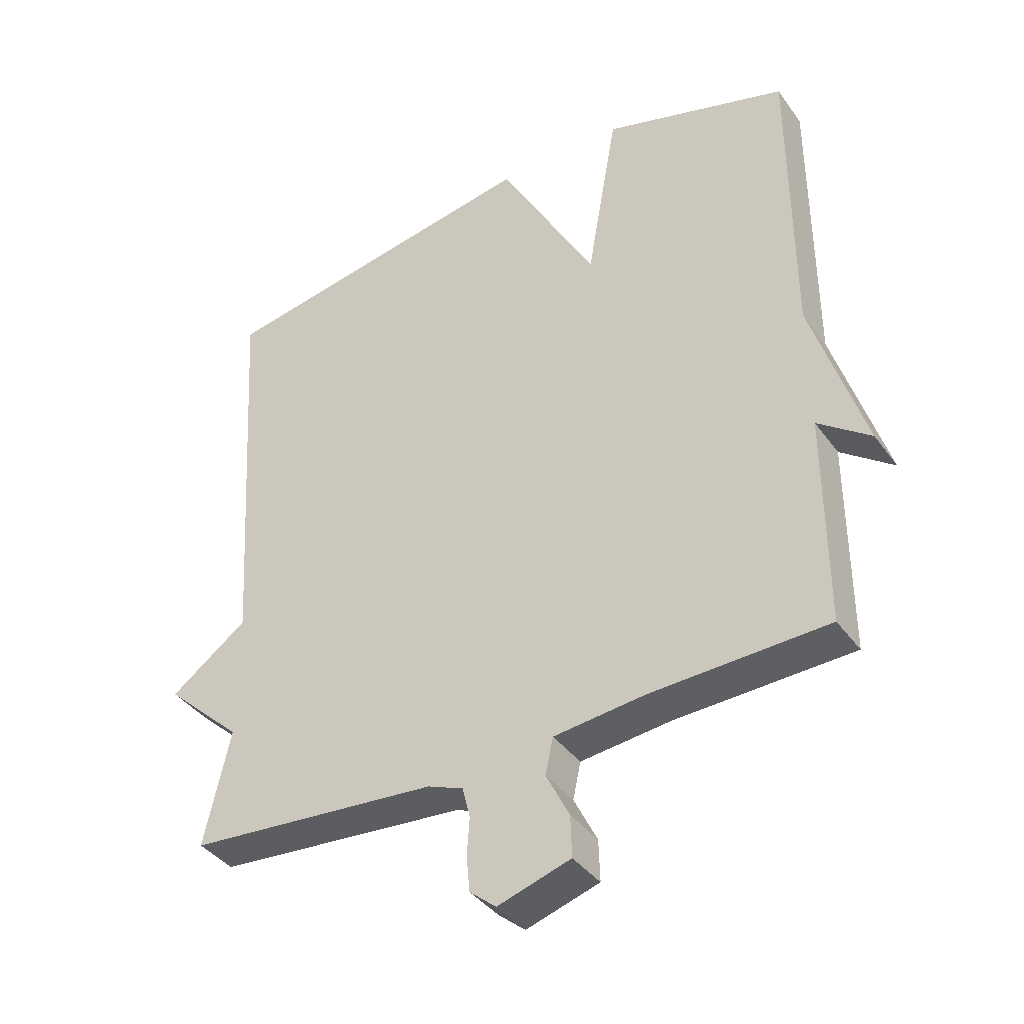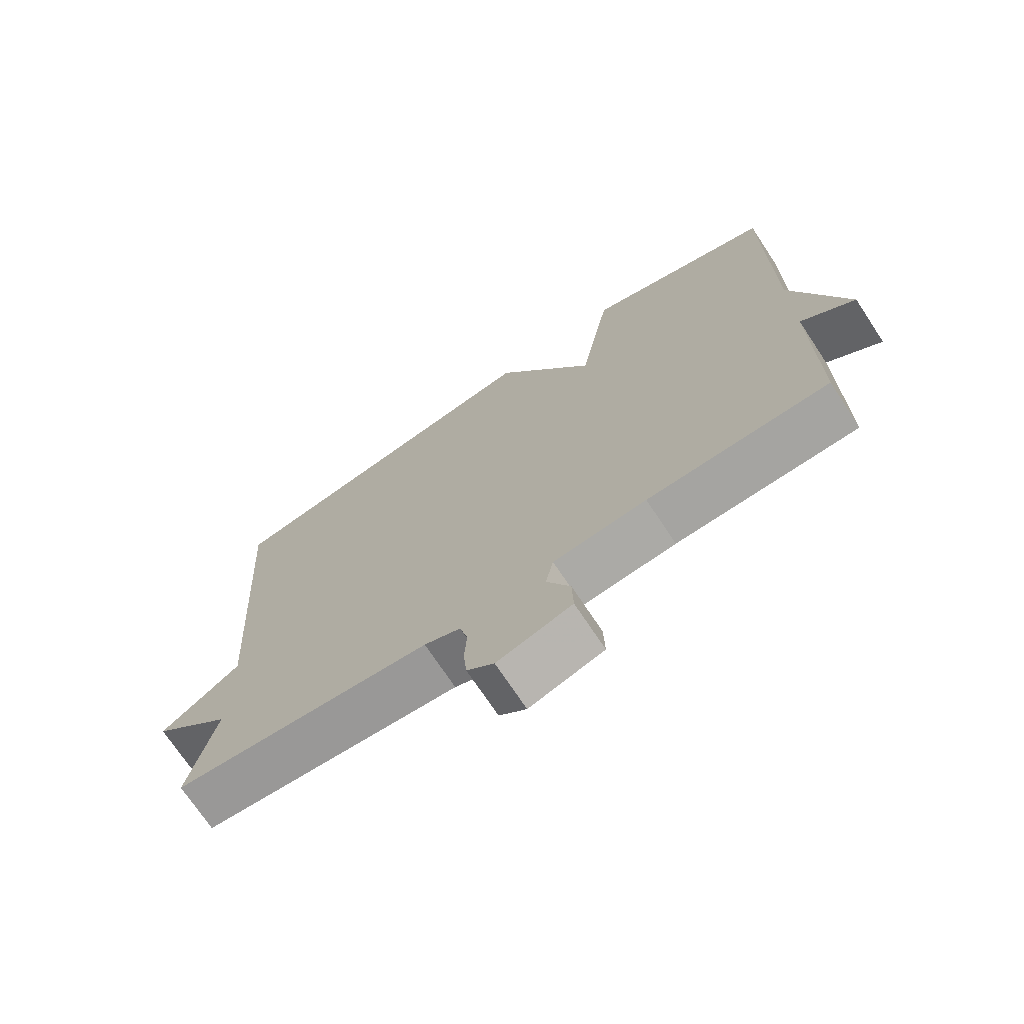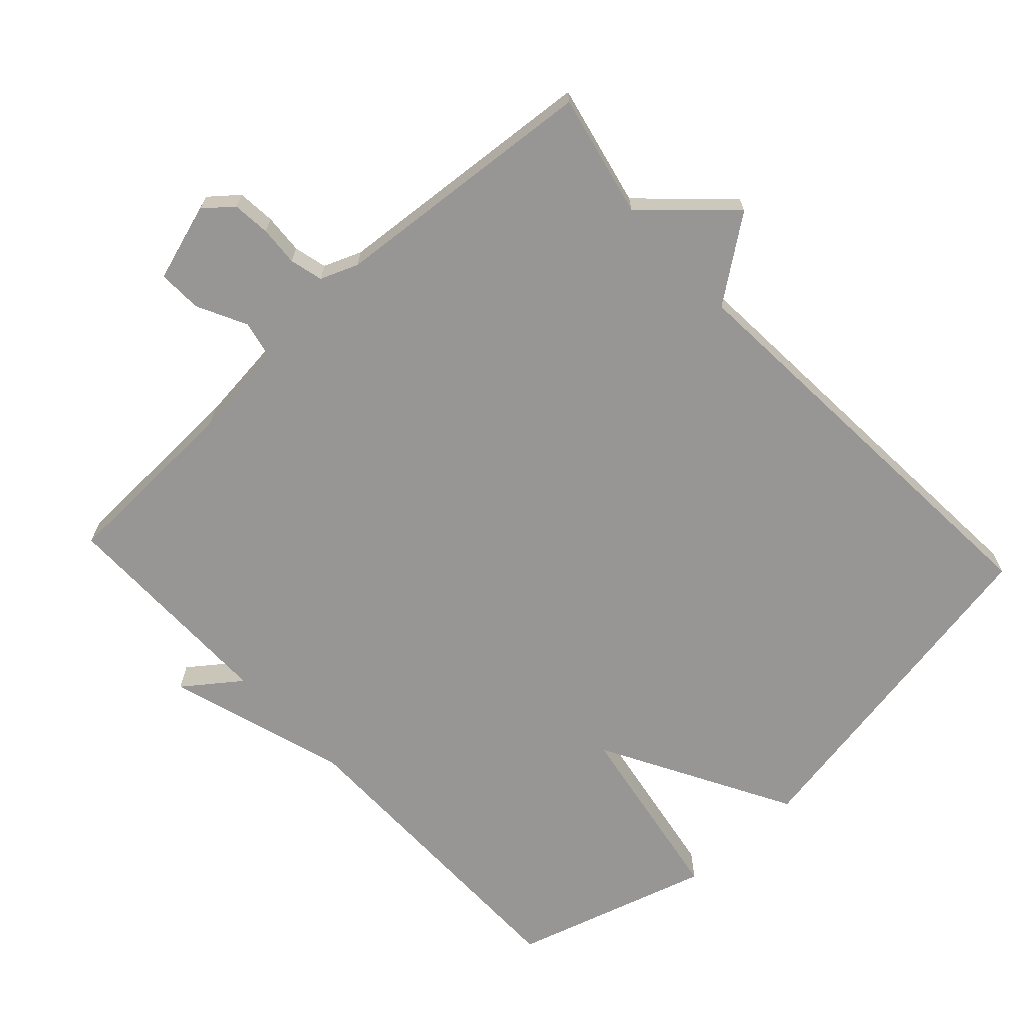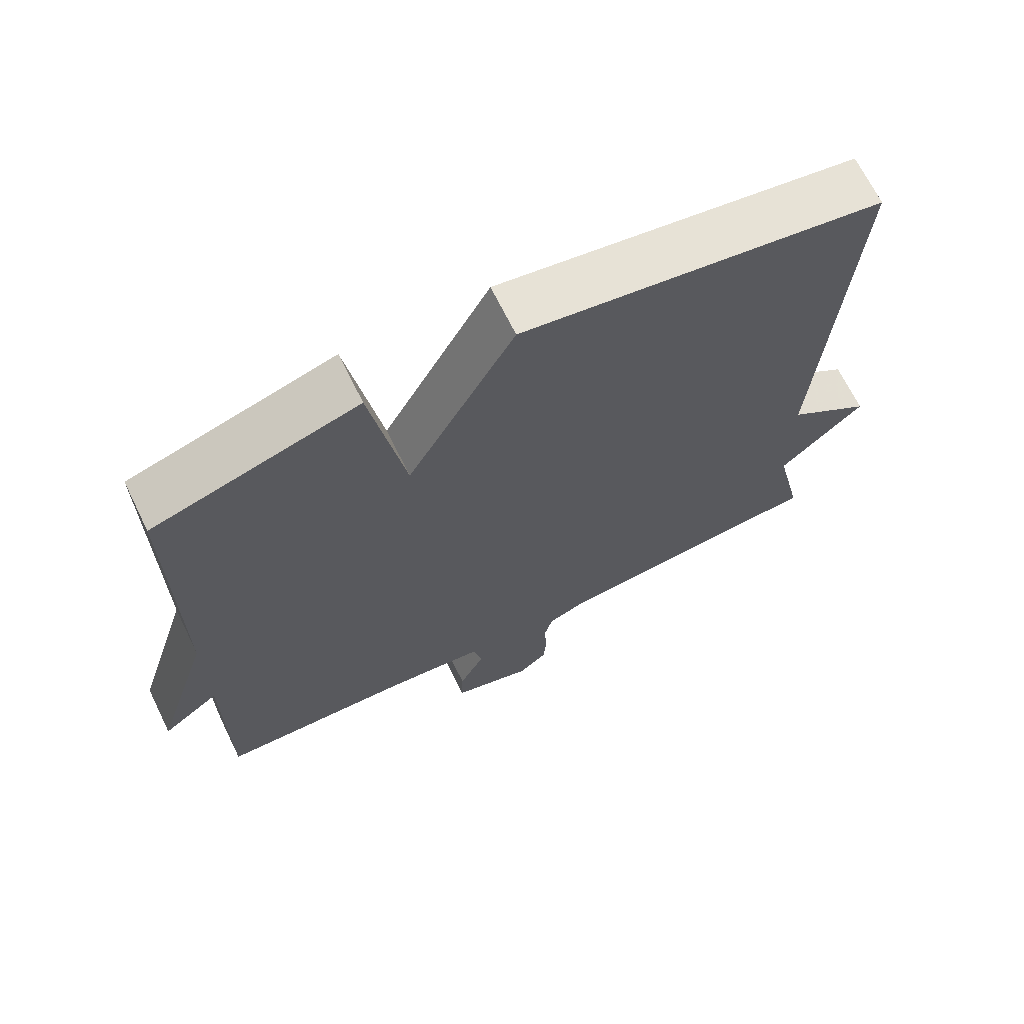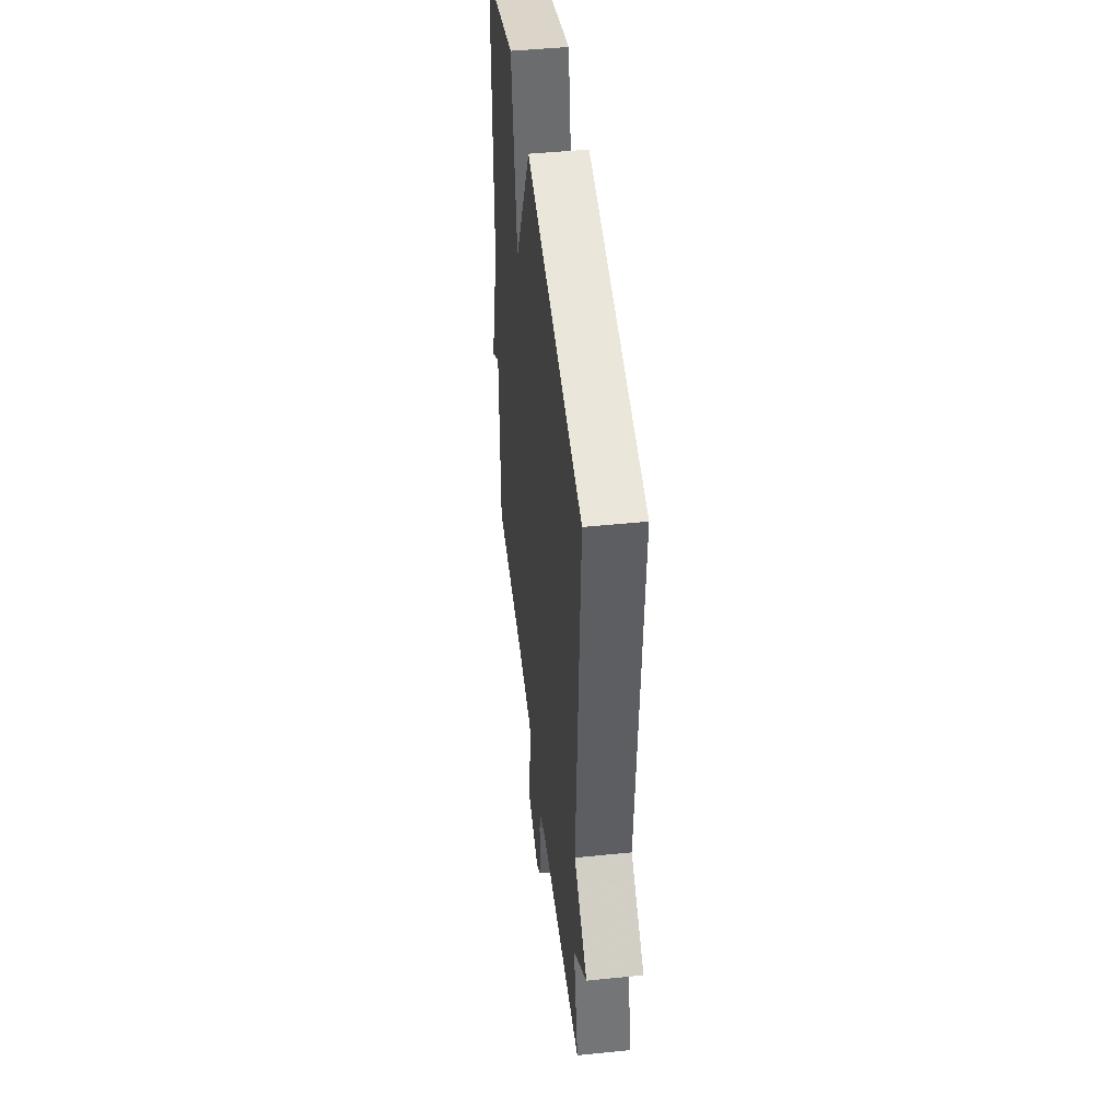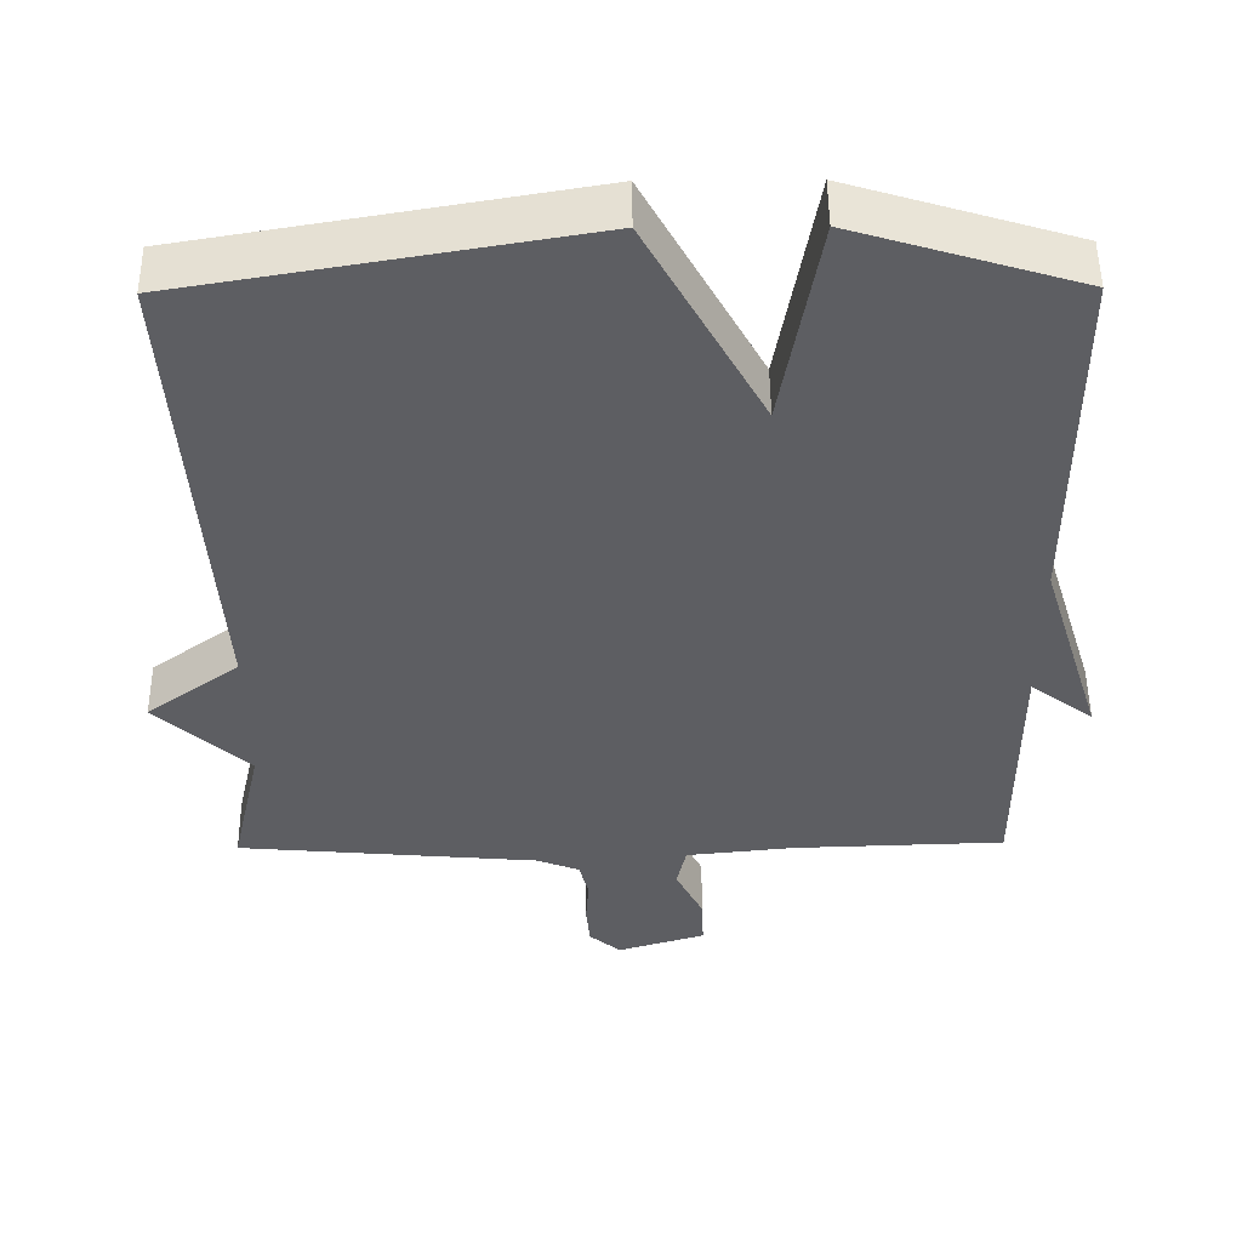
<metadata>
{"format":"obj","ext":"obj","renderer":"f3d","projection":"perspective","resolution":1024,"background":"white","views":[{"elev":-39.3,"azim":32.2,"up":"+Z"},{"elev":-72.1,"azim":33.5,"up":"+Z"},{"elev":-67.9,"azim":-137.1,"up":"+Y"},{"elev":68.6,"azim":153.8,"up":"+Z"},{"elev":46.7,"azim":-96.6,"up":"+Z"},{"elev":50.6,"azim":-0.5,"up":"+Z"}]}
</metadata>
<code>
v 0.5 0.07 0.5
v 0.5 0.07 0.03
v 0.581 0.07 -0.231
v 0.5 0.07 -0.17
v 0.5 0.07 -0.5
v 0.227 0.07 -0.509
v 0.086 0.07 -0.524
v 0.074 0.07 -0.58
v 0.11 0.07 -0.652
v 0.112 0.07 -0.716
v -0.001 0.07 -0.751
v -0.042 0.07 -0.717
v -0.047 0.07 -0.662
v -0.043 0.07 -0.604
v -0.055 0.07 -0.556
v -0.11 0.07 -0.534
v -0.5 0.07 -0.5
v -0.46 0.07 -0.321
v -0.58 0.07 -0.209
v -0.46 0.07 -0.121
v -0.5 0.07 0.5
v 0.012 0.07 0.588
v 0.164 0.07 0.311
v 0.212 0.07 0.588
v 0.5 0 0.5
v 0.5 0 0.03
v 0.581 0 -0.231
v 0.5 0 -0.17
v 0.5 0 -0.5
v 0.227 0 -0.509
v 0.086 0 -0.524
v 0.074 0 -0.58
v 0.11 0 -0.652
v 0.112 0 -0.716
v -0.001 0 -0.751
v -0.042 0 -0.717
v -0.047 0 -0.662
v -0.043 0 -0.604
v -0.055 0 -0.556
v -0.11 0 -0.534
v -0.5 0 -0.5
v -0.46 0 -0.321
v -0.58 0 -0.209
v -0.46 0 -0.121
v -0.5 0 0.5
v 0.012 0 0.588
v 0.164 0 0.311
v 0.212 0 0.588
f 23 24 1 2
f 20 21 22 23
f 20 23 2
f 19 20 2
f 18 19 2
f 16 17 18 2
f 15 16 2
f 14 15 2
f 12 13 14
f 11 12 14
f 10 11 14
f 9 10 14
f 8 9 14
f 7 8 14
f 7 14 2
f 6 7 2
f 4 5 6
f 4 6 2
f 2 3 4
f 26 25 48 47
f 47 46 45 44
f 26 47 44
f 26 44 43
f 26 43 42
f 26 42 41 40
f 26 40 39
f 26 39 38
f 38 37 36
f 38 36 35
f 38 35 34
f 38 34 33
f 38 33 32
f 38 32 31
f 26 38 31
f 26 31 30
f 30 29 28
f 26 30 28
f 28 27 26
f 1 25 26 2
f 2 26 27 3
f 3 27 28 4
f 4 28 29 5
f 5 29 30 6
f 6 30 31 7
f 7 31 32 8
f 8 32 33 9
f 9 33 34 10
f 10 34 35 11
f 11 35 36 12
f 12 36 37 13
f 13 37 38 14
f 14 38 39 15
f 15 39 40 16
f 16 40 41 17
f 17 41 42 18
f 18 42 43 19
f 19 43 44 20
f 20 44 45 21
f 21 45 46 22
f 22 46 47 23
f 23 47 48 24
f 24 48 25 1

</code>
